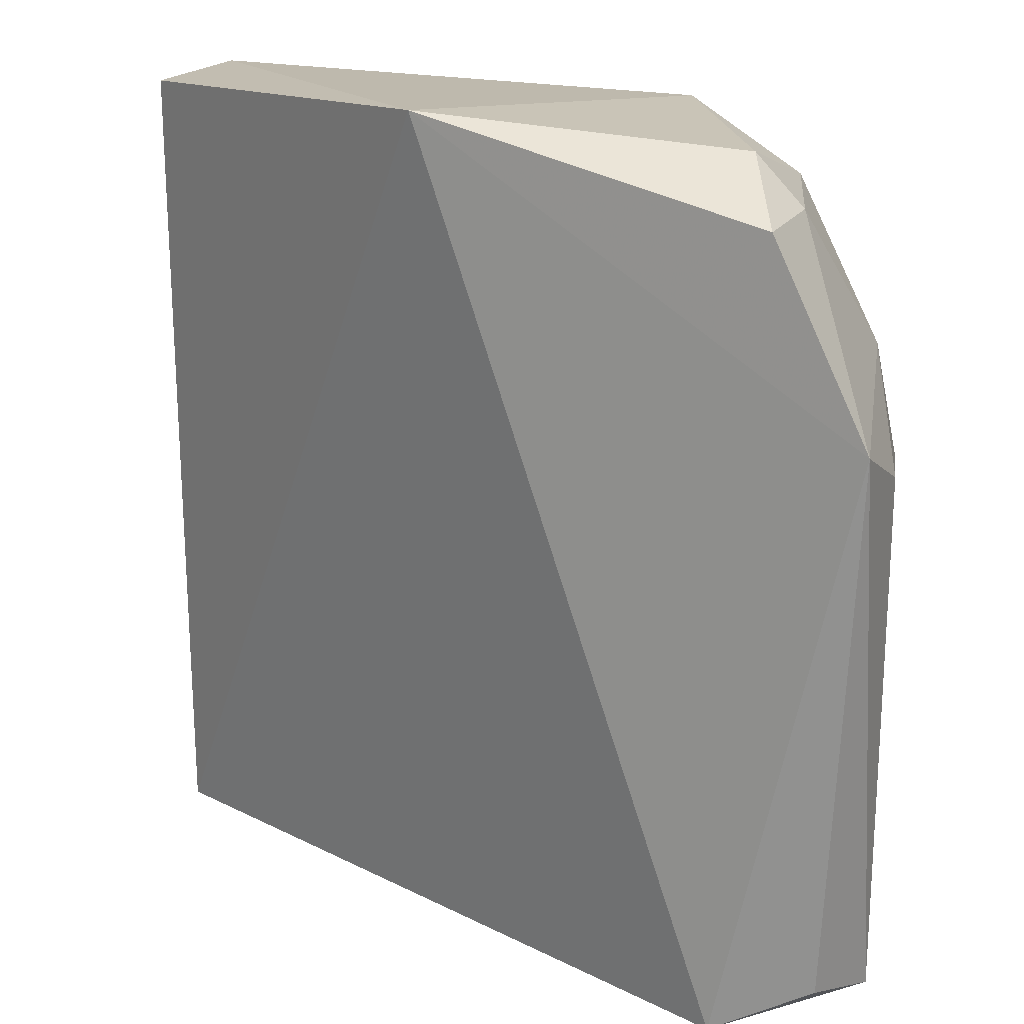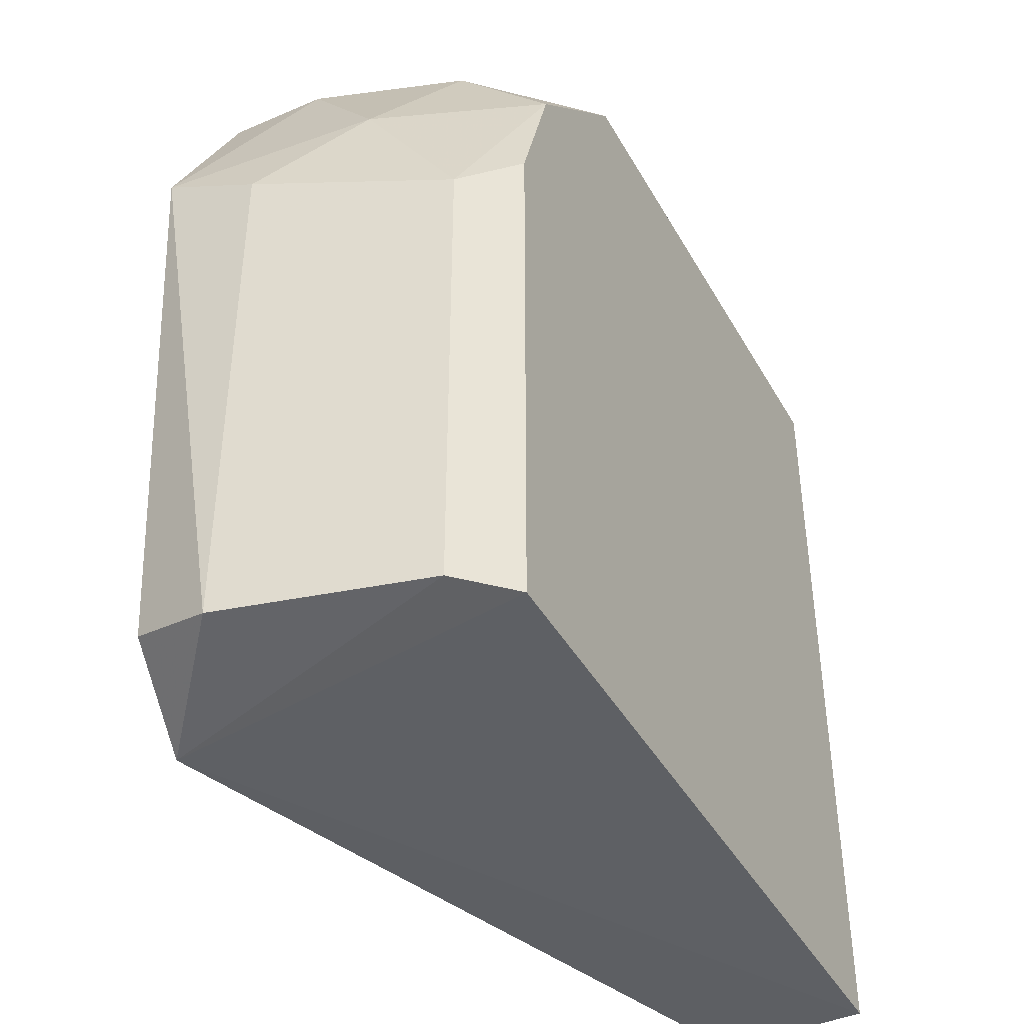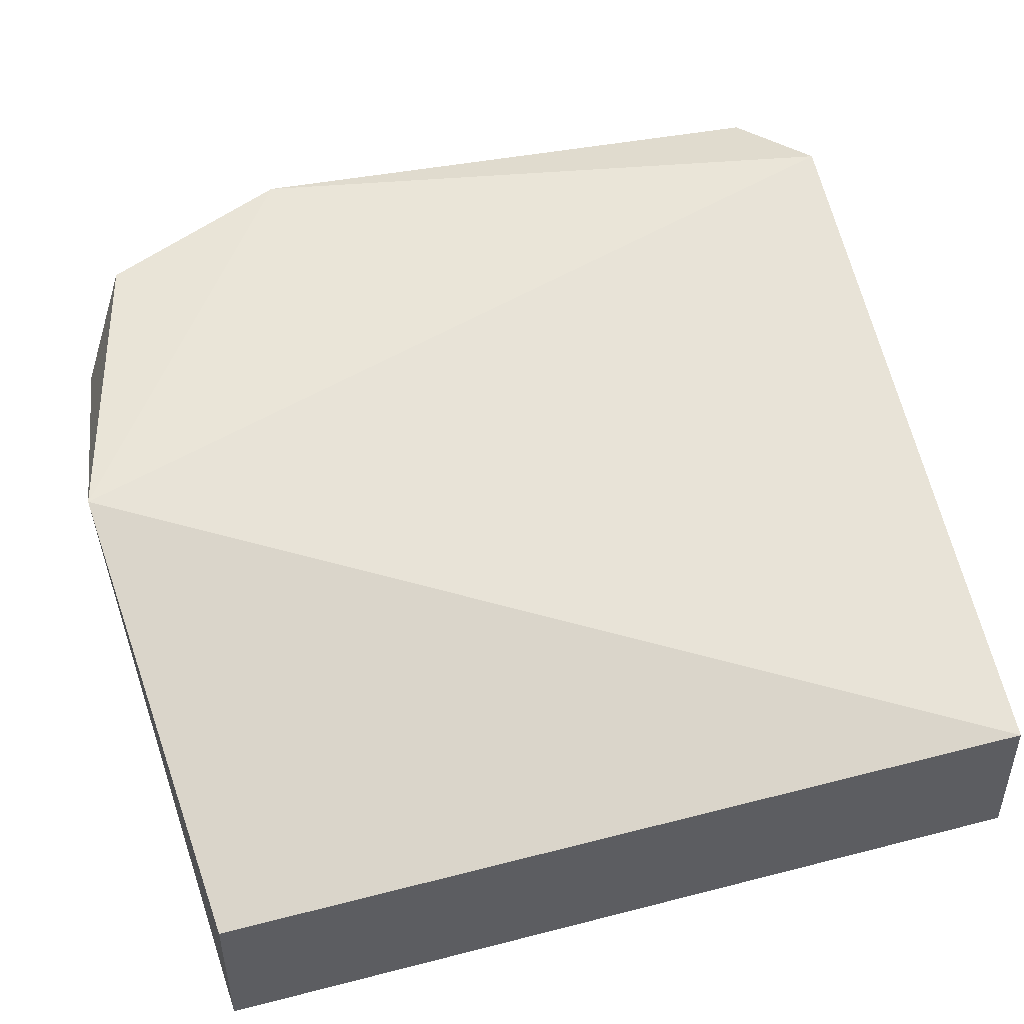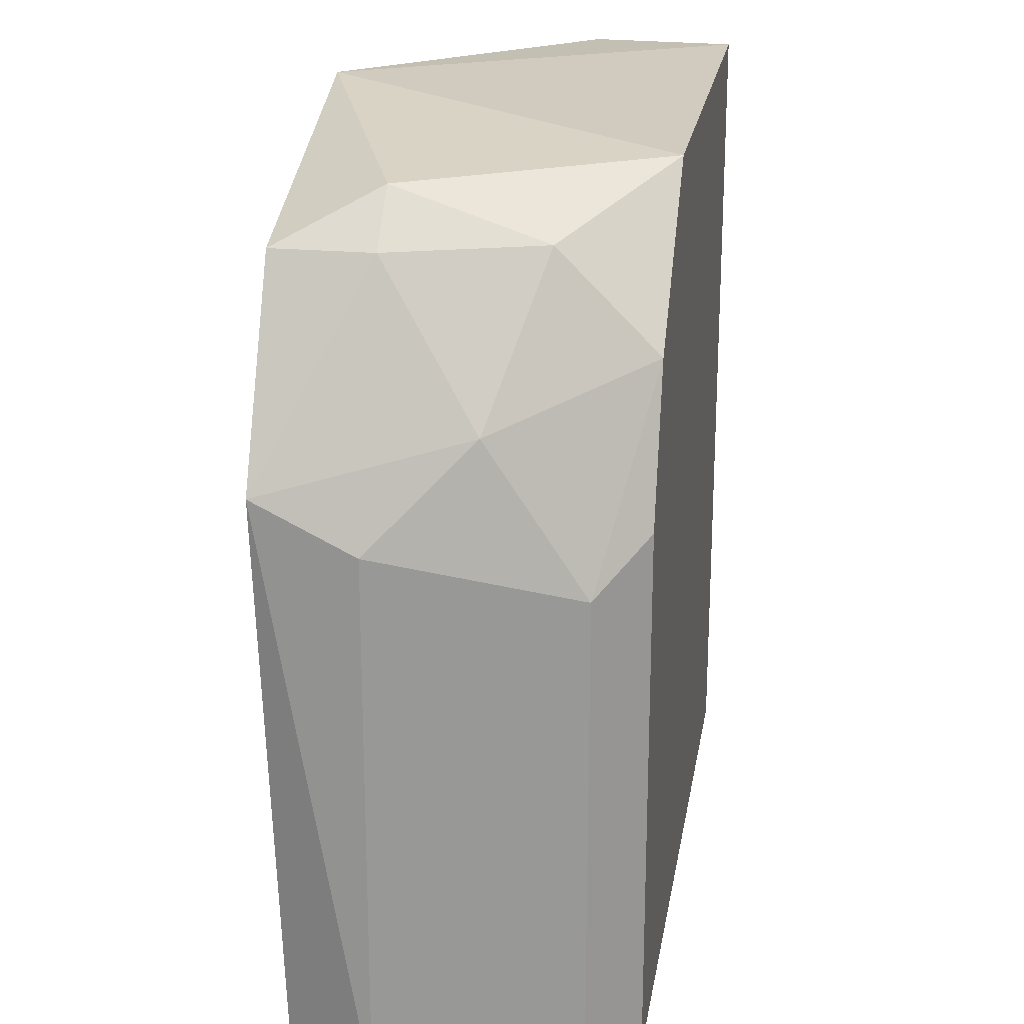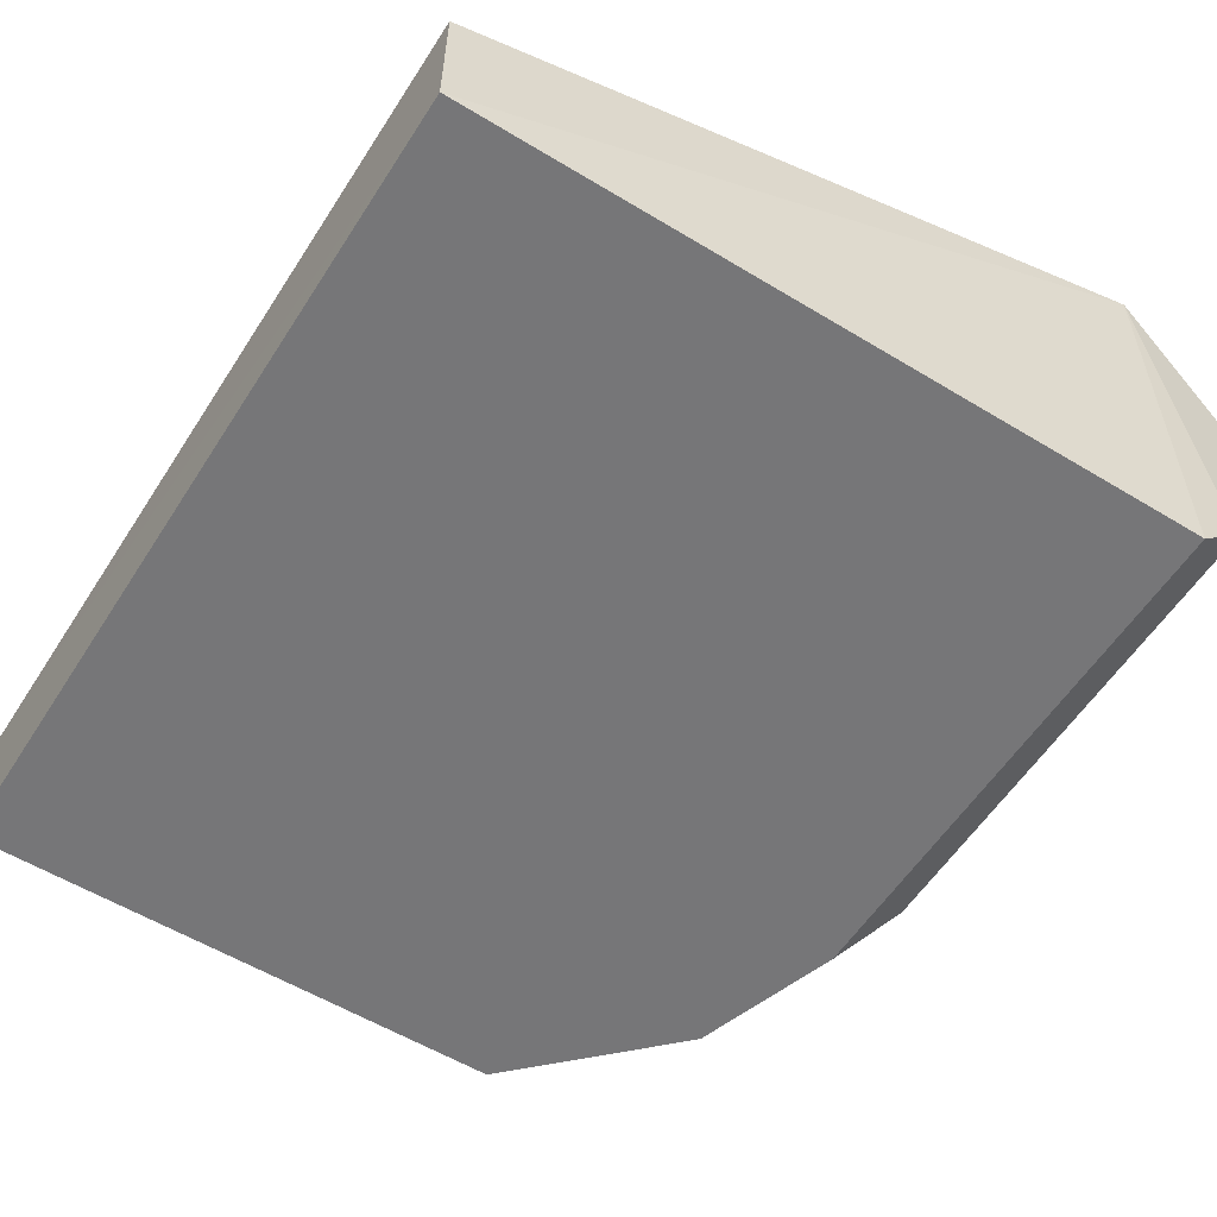
<metadata>
{"format":"obj","ext":"obj","renderer":"f3d","projection":"perspective","resolution":1024,"background":"white","views":[{"elev":20.2,"azim":-156.6,"up":"+Z"},{"elev":-42.4,"azim":-62.6,"up":"+Z"},{"elev":47.5,"azim":73.7,"up":"+Y"},{"elev":21.9,"azim":-80.8,"up":"+Z"},{"elev":-56.9,"azim":147.7,"up":"+Y"}]}
</metadata>
<code>
v -0.2636 -0.2229 0.1421
v -0.2966 -0.2229 -0.04453
v -0.2901 -0.2036 -0.0381
v -0.1099 -0.2778 -0.04453
v -0.2746 -0.2778 0.07626
v -0.1096 -0.2449 0.1424
v -0.1099 -0.2778 0.1421
v -0.1973 -0.1977 0.15
v -0.1099 -0.2449 -0.04453
v -0.2746 -0.2778 -0.04453
v -0.2966 -0.2009 0.08724
v -0.2673 -0.1986 -0.0502
v -0.2307 -0.2778 0.1421
v -0.2856 -0.2668 0.06527
v -0.2636 -0.2559 0.1312
v -0.2746 -0.2009 0.1312
v -0.2856 -0.2668 -0.04453
v -0.2966 -0.2229 0.07626
v -0.2856 -0.2449 0.09823
v -0.2636 -0.2778 0.1092
v -0.2746 -0.2229 0.1312
f 11 19 21
f 5 4 7
f 4 6 7
f 7 6 8
f 6 4 9
f 8 6 9
f 4 5 10
f 3 2 11
f 11 8 12
f 2 3 12
f 9 4 12
f 8 9 12
f 4 10 12
f 3 11 12
f 5 7 13
f 7 8 13
f 8 1 13
f 10 5 14
f 13 1 15
f 1 8 16
f 8 11 16
f 2 12 17
f 12 10 17
f 14 2 17
f 10 14 17
f 11 2 18
f 2 14 18
f 11 18 19
f 18 14 19
f 5 13 20
f 14 5 20
f 13 15 20
f 19 14 20
f 15 19 20
f 15 1 21
f 1 16 21
f 16 11 21
f 19 15 21

</code>
